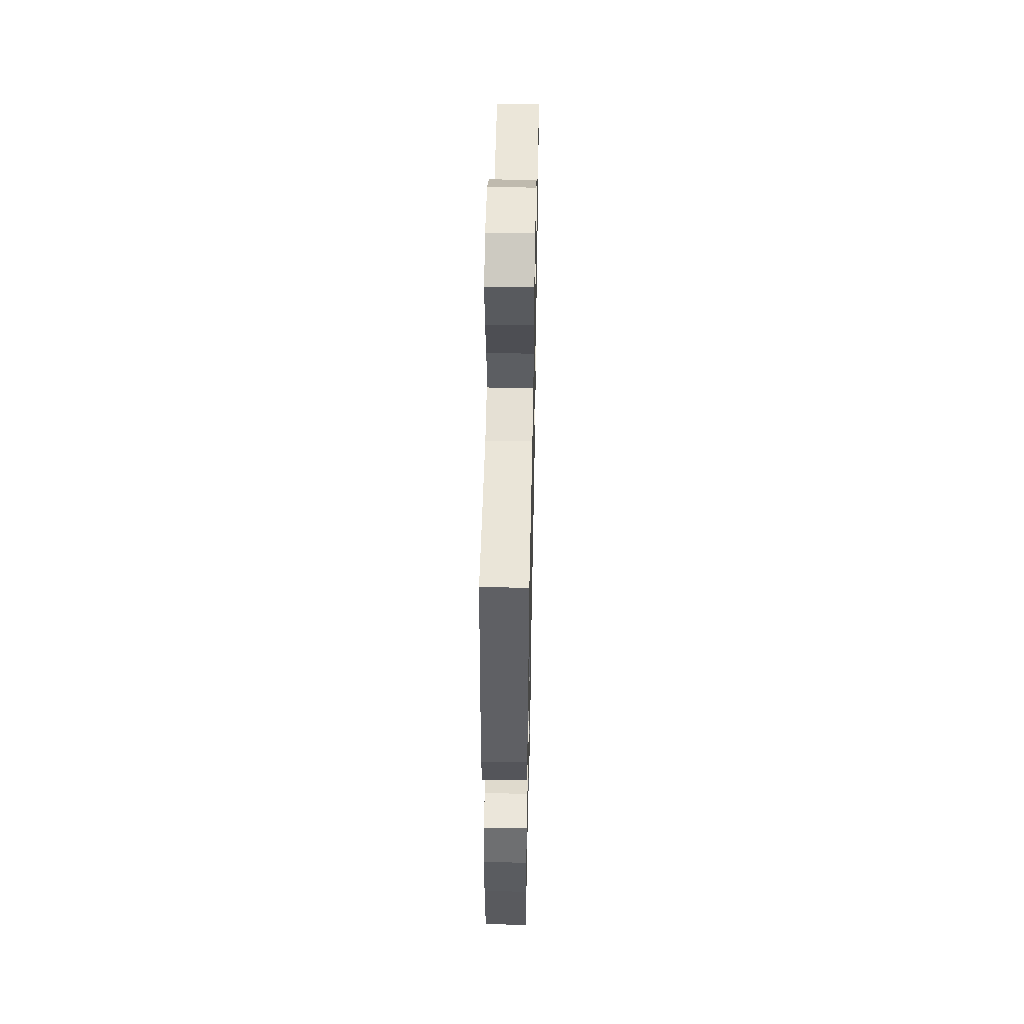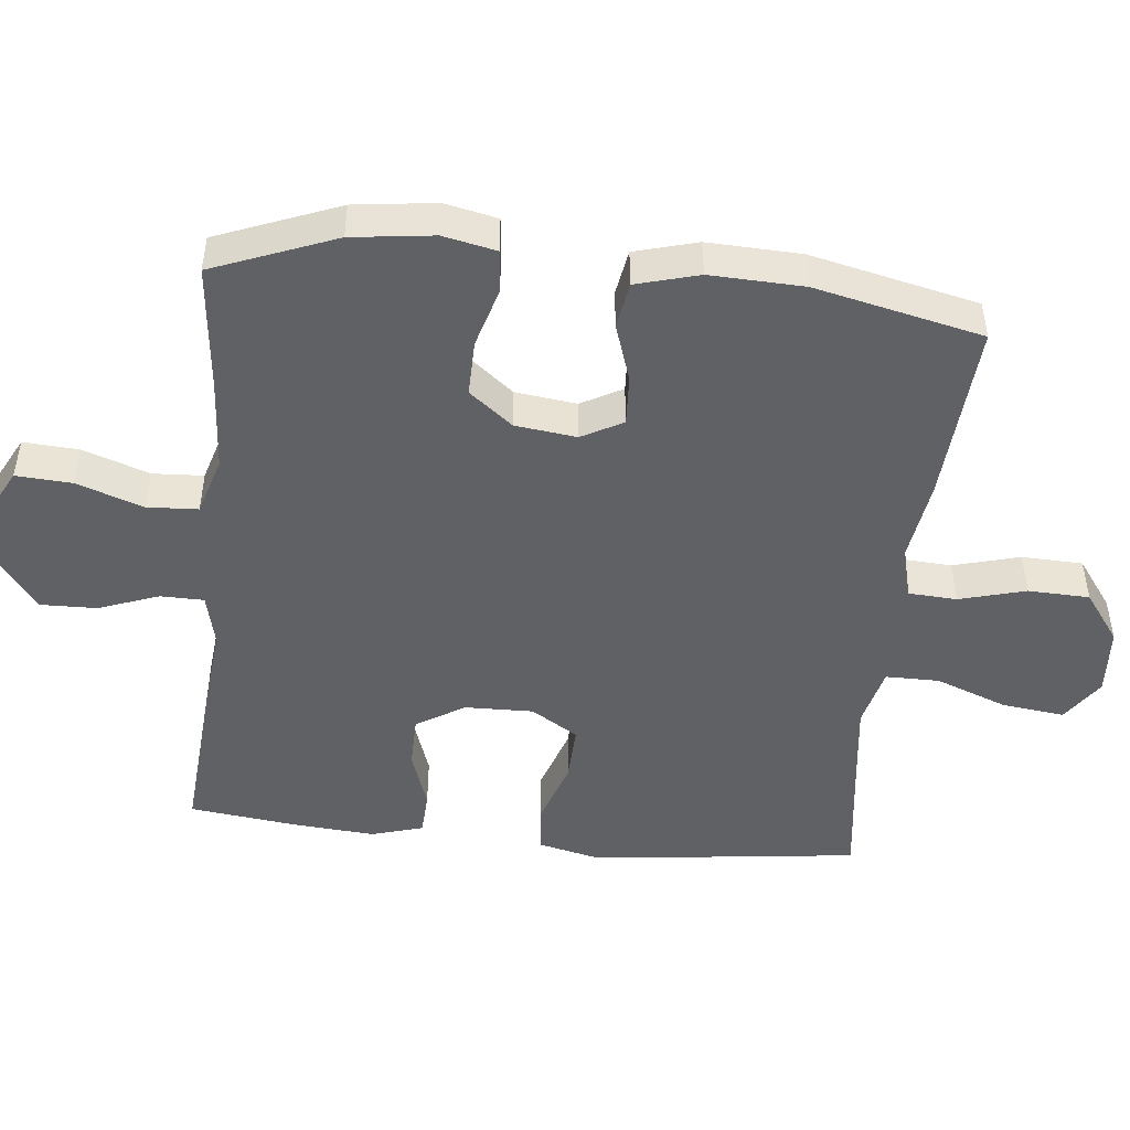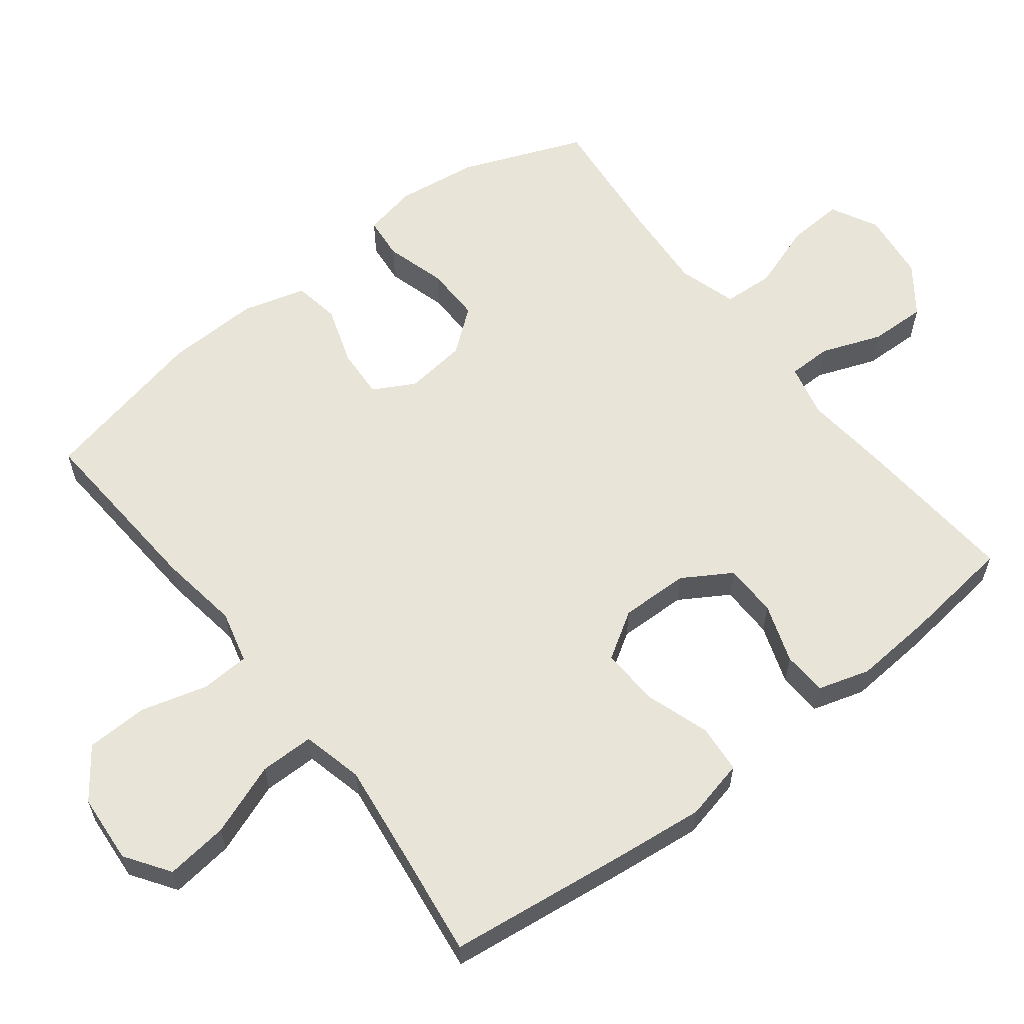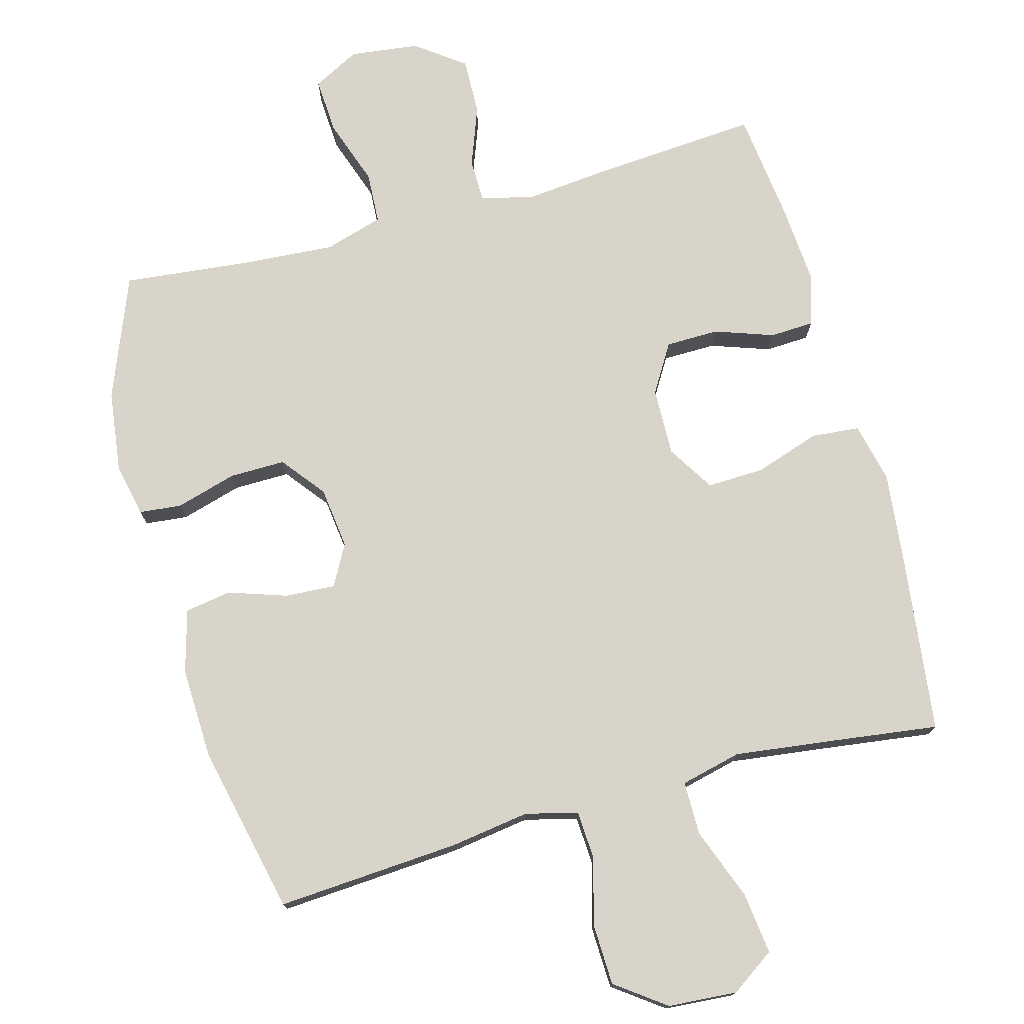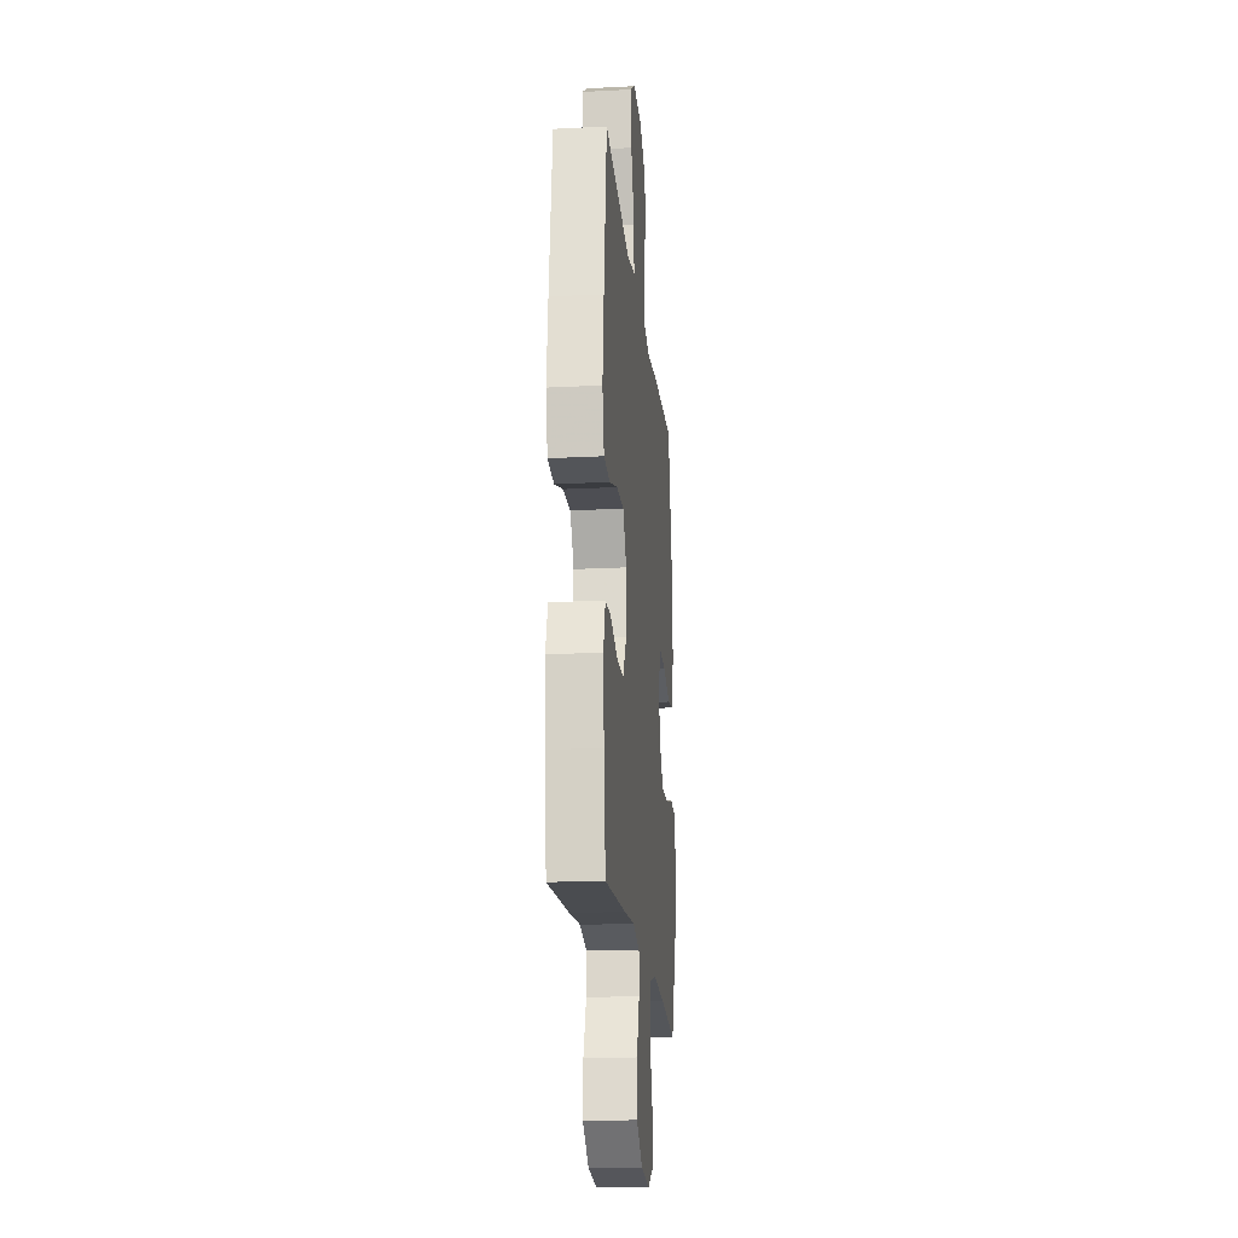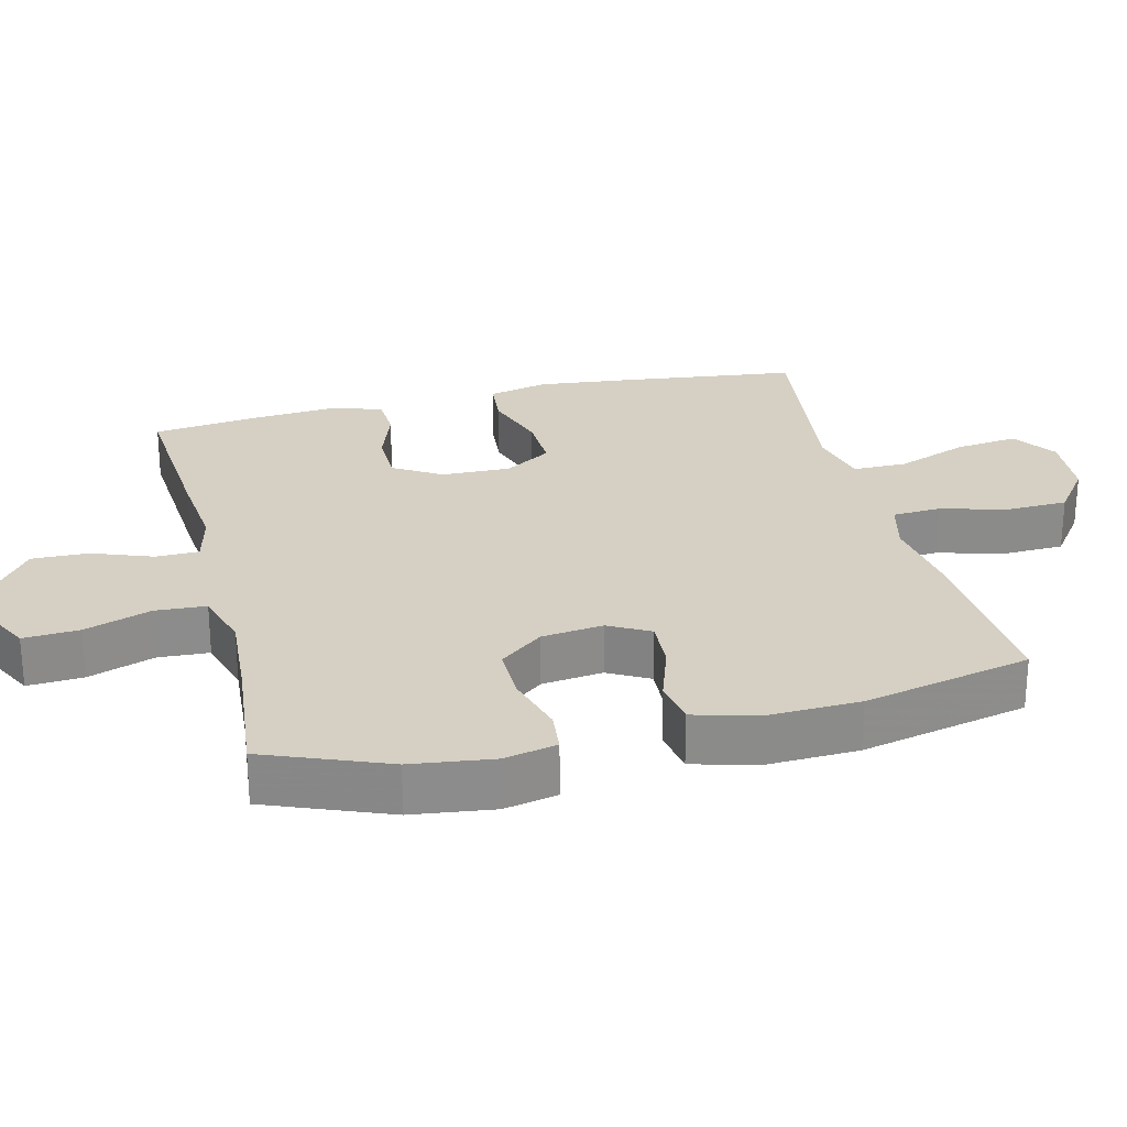
<metadata>
{"format":"obj","ext":"obj","renderer":"f3d","projection":"perspective","resolution":1024,"background":"white","views":[{"elev":51.9,"azim":91.2,"up":"+Z"},{"elev":-47.6,"azim":-96.0,"up":"+Y"},{"elev":60.1,"azim":52.3,"up":"+Y"},{"elev":75.6,"azim":-15.2,"up":"+Y"},{"elev":-19.4,"azim":95.6,"up":"+Z"},{"elev":26.1,"azim":-103.8,"up":"+Y"}]}
</metadata>
<code>
v 0.5 0.07 -0.5
v 0.263 0.07 -0.482
v 0.143 0.07 -0.47
v 0.067 0.07 -0.488
v 0.066 0.07 -0.55
v 0.098 0.07 -0.636
v 0.1 0.07 -0.717
v 0.031 0.07 -0.768
v -0.068 0.07 -0.78
v -0.135 0.07 -0.745
v -0.13 0.07 -0.665
v -0.097 0.07 -0.57
v -0.101 0.07 -0.497
v -0.185 0.07 -0.472
v -0.316 0.07 -0.481
v -0.5 0.07 -0.5
v -0.569 0.07 -0.325
v -0.584 0.07 -0.208
v -0.568 0.07 -0.132
v -0.507 0.07 -0.126
v -0.42 0.07 -0.151
v -0.34 0.07 -0.152
v -0.291 0.07 -0.09
v -0.28 0.07 -0.002
v -0.312 0.07 0.057
v -0.384 0.07 0.053
v -0.468 0.07 0.025
v -0.534 0.07 0.036
v -0.559 0.07 0.126
v -0.554 0.07 0.26
v -0.5 0.07 0.5
v -0.238 0.07 0.482
v -0.123 0.07 0.465
v -0.048 0.07 0.484
v -0.044 0.07 0.553
v -0.07 0.07 0.648
v -0.067 0.07 0.736
v 0.004 0.07 0.788
v 0.103 0.07 0.795
v 0.166 0.07 0.752
v 0.155 0.07 0.663
v 0.116 0.07 0.56
v 0.116 0.07 0.483
v 0.203 0.07 0.462
v 0.339 0.07 0.479
v 0.5 0.07 0.5
v 0.531 0.07 0.244
v 0.545 0.07 0.113
v 0.525 0.07 0.027
v 0.456 0.07 0.021
v 0.363 0.07 0.052
v 0.281 0.07 0.055
v 0.239 0.07 -0.012
v 0.241 0.07 -0.11
v 0.283 0.07 -0.179
v 0.359 0.07 -0.18
v 0.443 0.07 -0.151
v 0.506 0.07 -0.154
v 0.528 0.07 -0.228
v 0.519 0.07 -0.344
v 0.5 0 -0.5
v 0.263 0 -0.482
v 0.143 0 -0.47
v 0.067 0 -0.488
v 0.066 0 -0.55
v 0.098 0 -0.636
v 0.1 0 -0.717
v 0.031 0 -0.768
v -0.068 0 -0.78
v -0.135 0 -0.745
v -0.13 0 -0.665
v -0.097 0 -0.57
v -0.101 0 -0.497
v -0.185 0 -0.472
v -0.316 0 -0.481
v -0.5 0 -0.5
v -0.569 0 -0.325
v -0.584 0 -0.208
v -0.568 0 -0.132
v -0.507 0 -0.126
v -0.42 0 -0.151
v -0.34 0 -0.152
v -0.291 0 -0.09
v -0.28 0 -0.002
v -0.312 0 0.057
v -0.384 0 0.053
v -0.468 0 0.025
v -0.534 0 0.036
v -0.559 0 0.126
v -0.554 0 0.26
v -0.5 0 0.5
v -0.238 0 0.482
v -0.123 0 0.465
v -0.048 0 0.484
v -0.044 0 0.553
v -0.07 0 0.648
v -0.067 0 0.736
v 0.004 0 0.788
v 0.103 0 0.795
v 0.166 0 0.752
v 0.155 0 0.663
v 0.116 0 0.56
v 0.116 0 0.483
v 0.203 0 0.462
v 0.339 0 0.479
v 0.5 0 0.5
v 0.531 0 0.244
v 0.545 0 0.113
v 0.525 0 0.027
v 0.456 0 0.021
v 0.363 0 0.052
v 0.281 0 0.055
v 0.239 0 -0.012
v 0.241 0 -0.11
v 0.283 0 -0.179
v 0.359 0 -0.18
v 0.443 0 -0.151
v 0.506 0 -0.154
v 0.528 0 -0.228
v 0.519 0 -0.344
f 56 57 58 59
f 55 56 59 60
f 48 49 50 51
f 48 51 52
f 45 46 47 48
f 44 45 48 52
f 43 44 52 53
f 39 40 41 42
f 39 42 43
f 38 39 43
f 35 36 37 38
f 34 35 38 43
f 33 34 43 53
f 26 27 28 29
f 25 26 29 30
f 18 19 20 21
f 18 21 22
f 15 16 17 18
f 14 15 18 22
f 13 14 22 23
f 9 10 11 12
f 9 12 13
f 8 9 13
f 5 6 7 8
f 4 5 8 13
f 3 4 13 23
f 55 60 1 2
f 54 55 2 3
f 25 30 31 32
f 24 25 32 33
f 24 33 53 54
f 3 23 24 54
f 119 118 117 116
f 120 119 116 115
f 111 110 109 108
f 112 111 108
f 108 107 106 105
f 112 108 105 104
f 113 112 104 103
f 102 101 100 99
f 103 102 99
f 103 99 98
f 98 97 96 95
f 103 98 95 94
f 113 103 94 93
f 89 88 87 86
f 90 89 86 85
f 81 80 79 78
f 82 81 78
f 78 77 76 75
f 82 78 75 74
f 83 82 74 73
f 72 71 70 69
f 73 72 69
f 73 69 68
f 68 67 66 65
f 73 68 65 64
f 83 73 64 63
f 62 61 120 115
f 63 62 115 114
f 92 91 90 85
f 93 92 85 84
f 114 113 93 84
f 114 84 83 63
f 1 61 62 2
f 2 62 63 3
f 3 63 64 4
f 4 64 65 5
f 5 65 66 6
f 6 66 67 7
f 7 67 68 8
f 8 68 69 9
f 9 69 70 10
f 10 70 71 11
f 11 71 72 12
f 12 72 73 13
f 13 73 74 14
f 14 74 75 15
f 15 75 76 16
f 16 76 77 17
f 17 77 78 18
f 18 78 79 19
f 19 79 80 20
f 20 80 81 21
f 21 81 82 22
f 22 82 83 23
f 23 83 84 24
f 24 84 85 25
f 25 85 86 26
f 26 86 87 27
f 27 87 88 28
f 28 88 89 29
f 29 89 90 30
f 30 90 91 31
f 31 91 92 32
f 32 92 93 33
f 33 93 94 34
f 34 94 95 35
f 35 95 96 36
f 36 96 97 37
f 37 97 98 38
f 38 98 99 39
f 39 99 100 40
f 40 100 101 41
f 41 101 102 42
f 42 102 103 43
f 43 103 104 44
f 44 104 105 45
f 45 105 106 46
f 46 106 107 47
f 47 107 108 48
f 48 108 109 49
f 49 109 110 50
f 50 110 111 51
f 51 111 112 52
f 52 112 113 53
f 53 113 114 54
f 54 114 115 55
f 55 115 116 56
f 56 116 117 57
f 57 117 118 58
f 58 118 119 59
f 59 119 120 60
f 60 120 61 1

</code>
